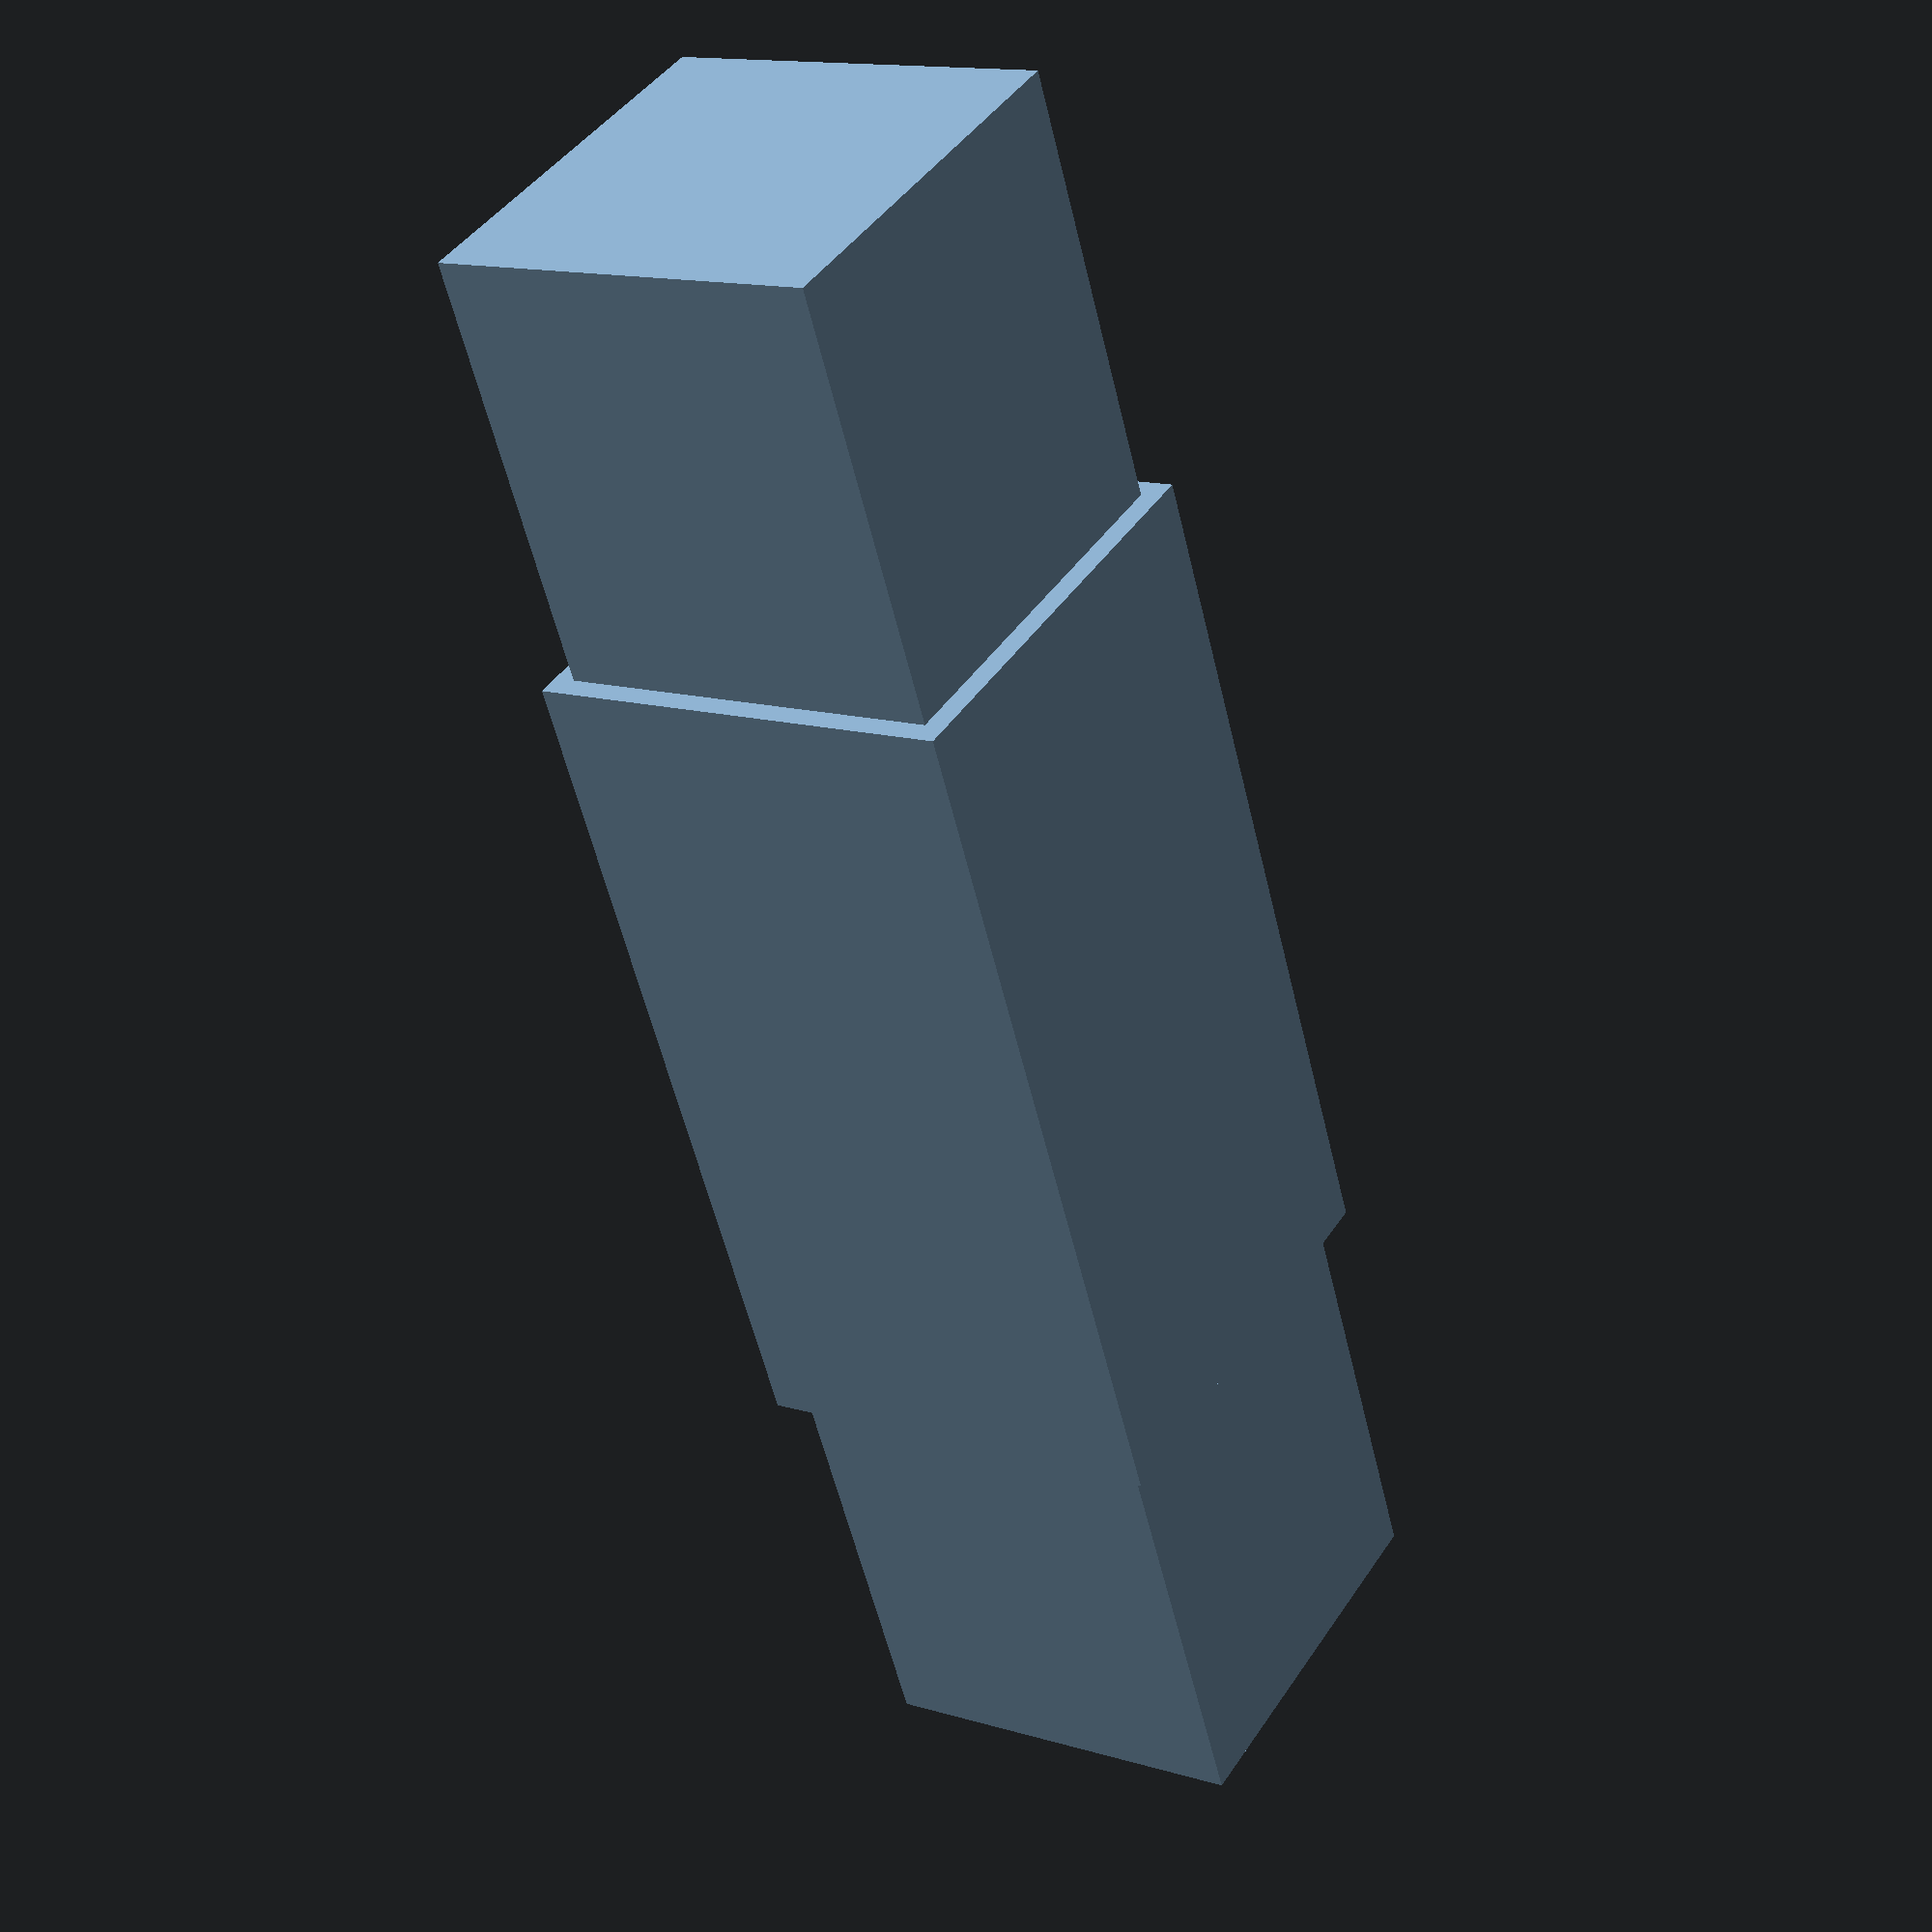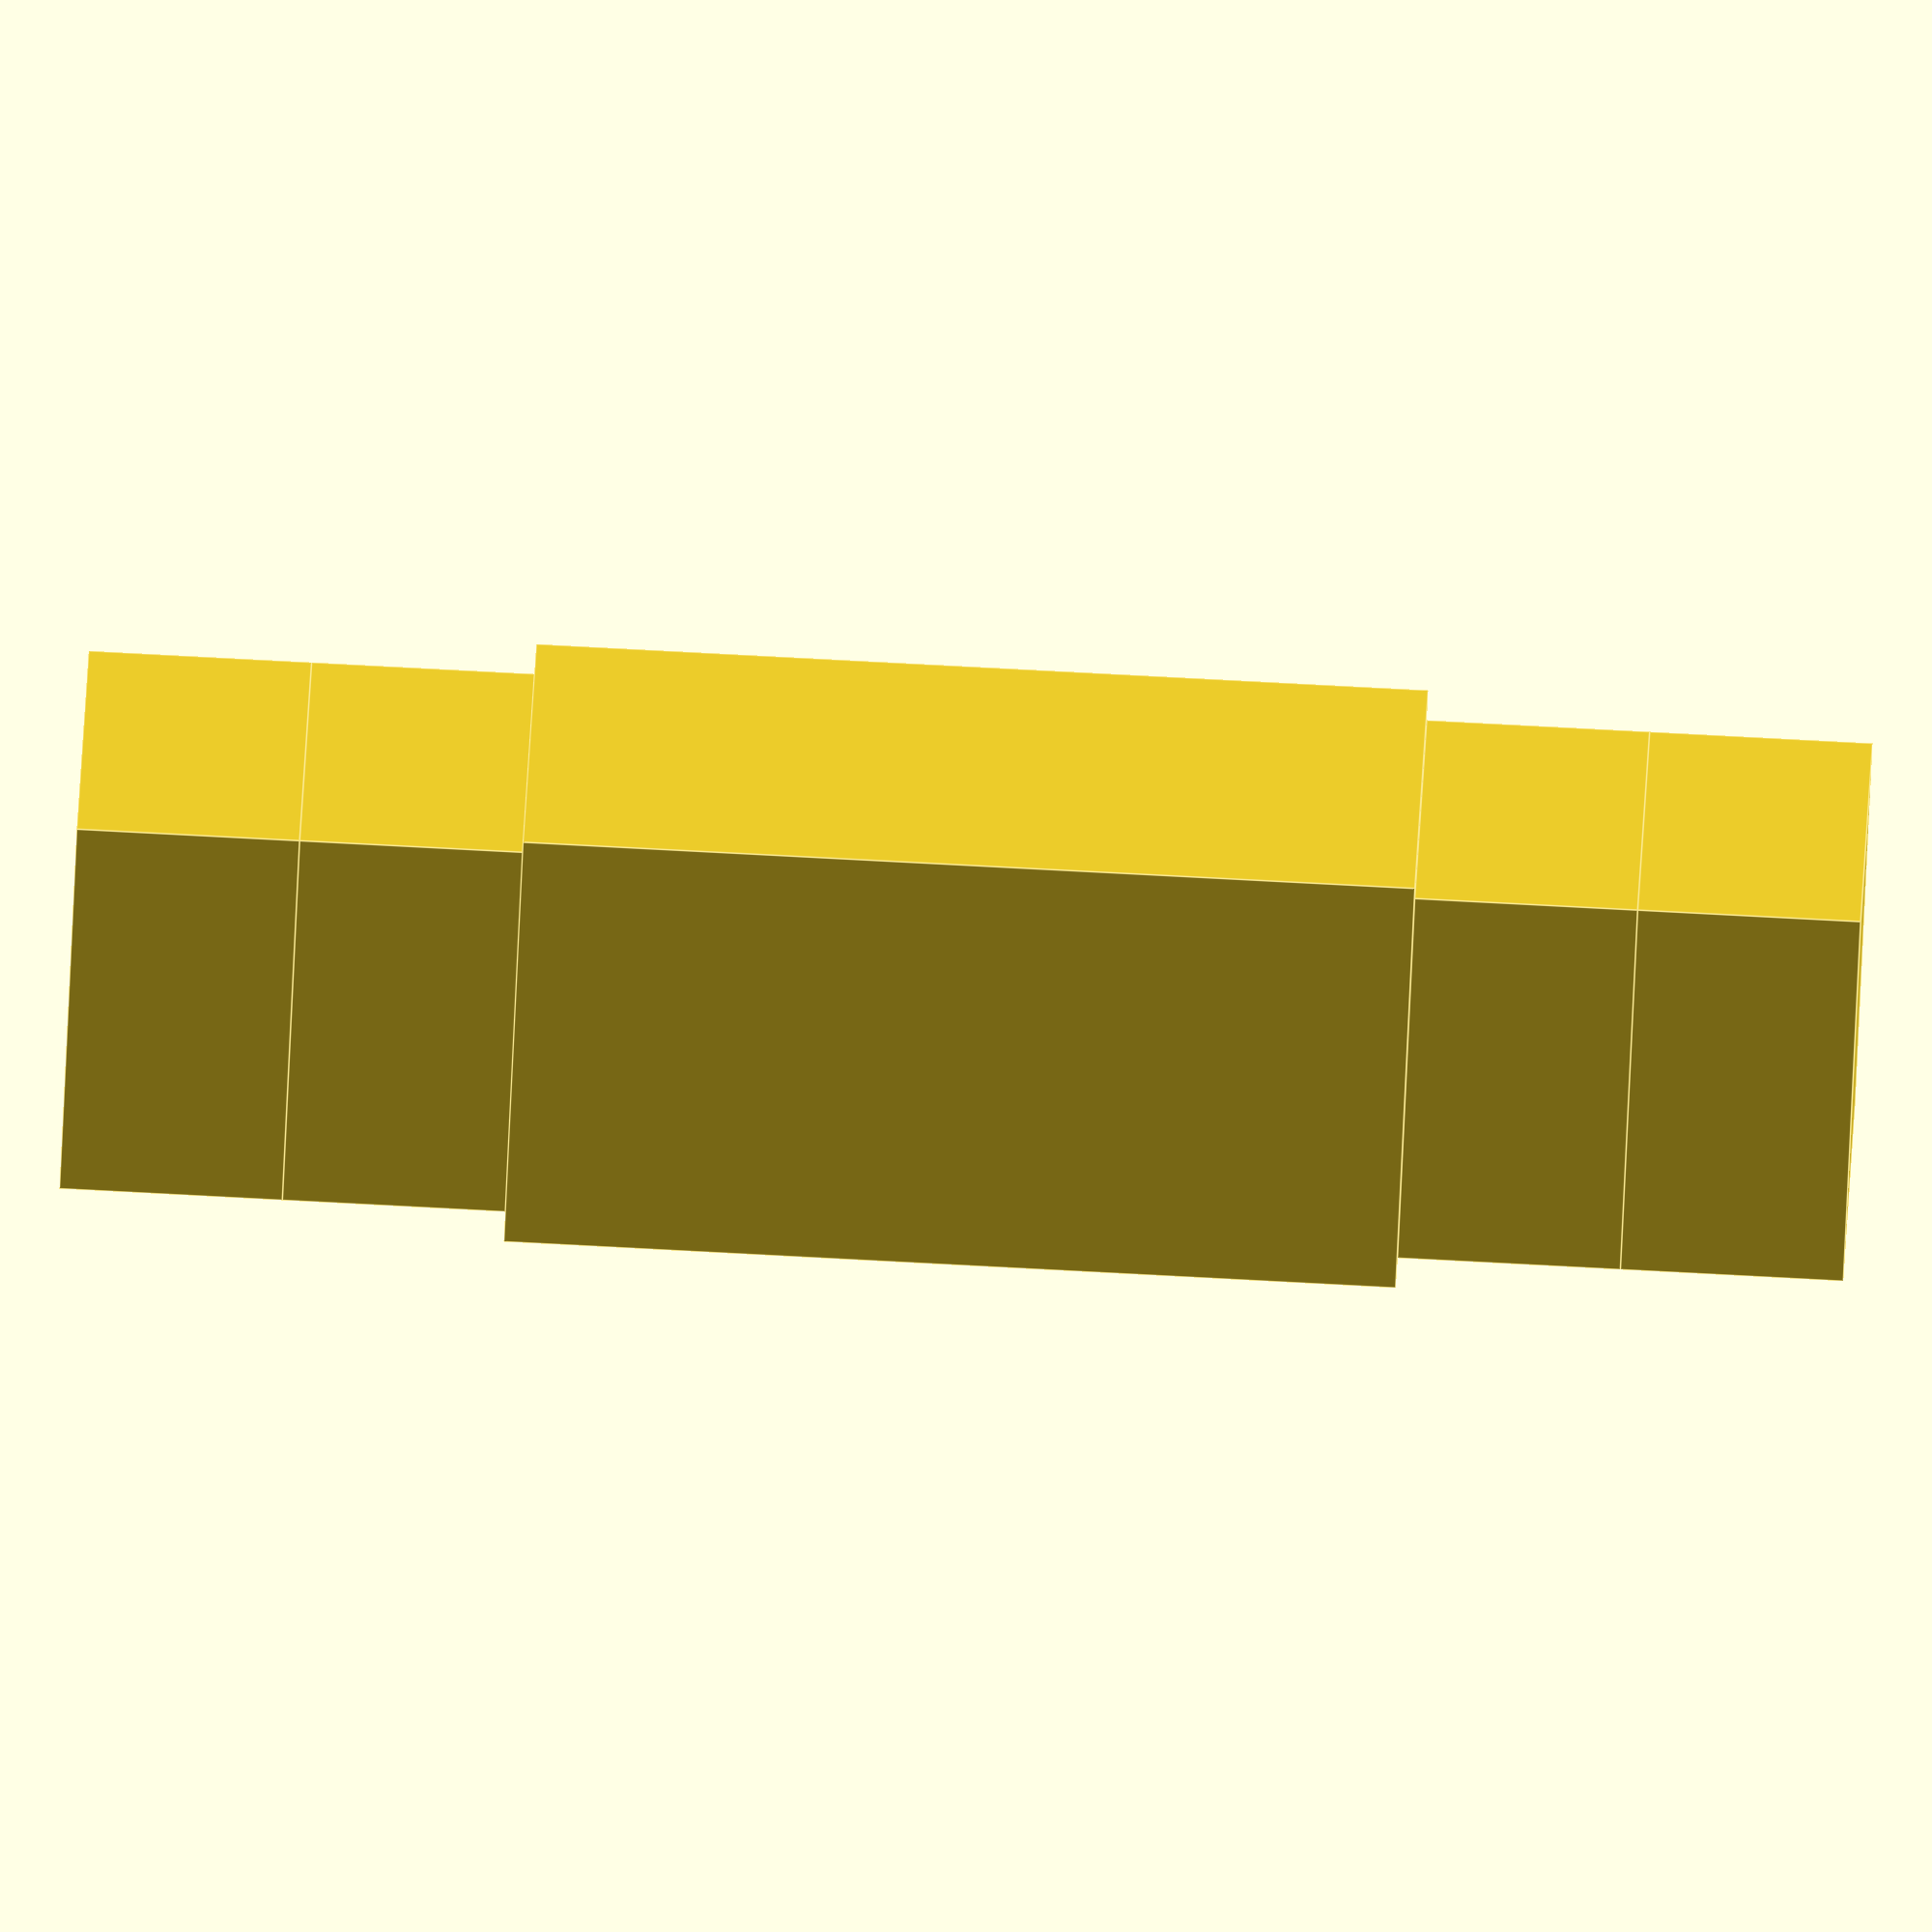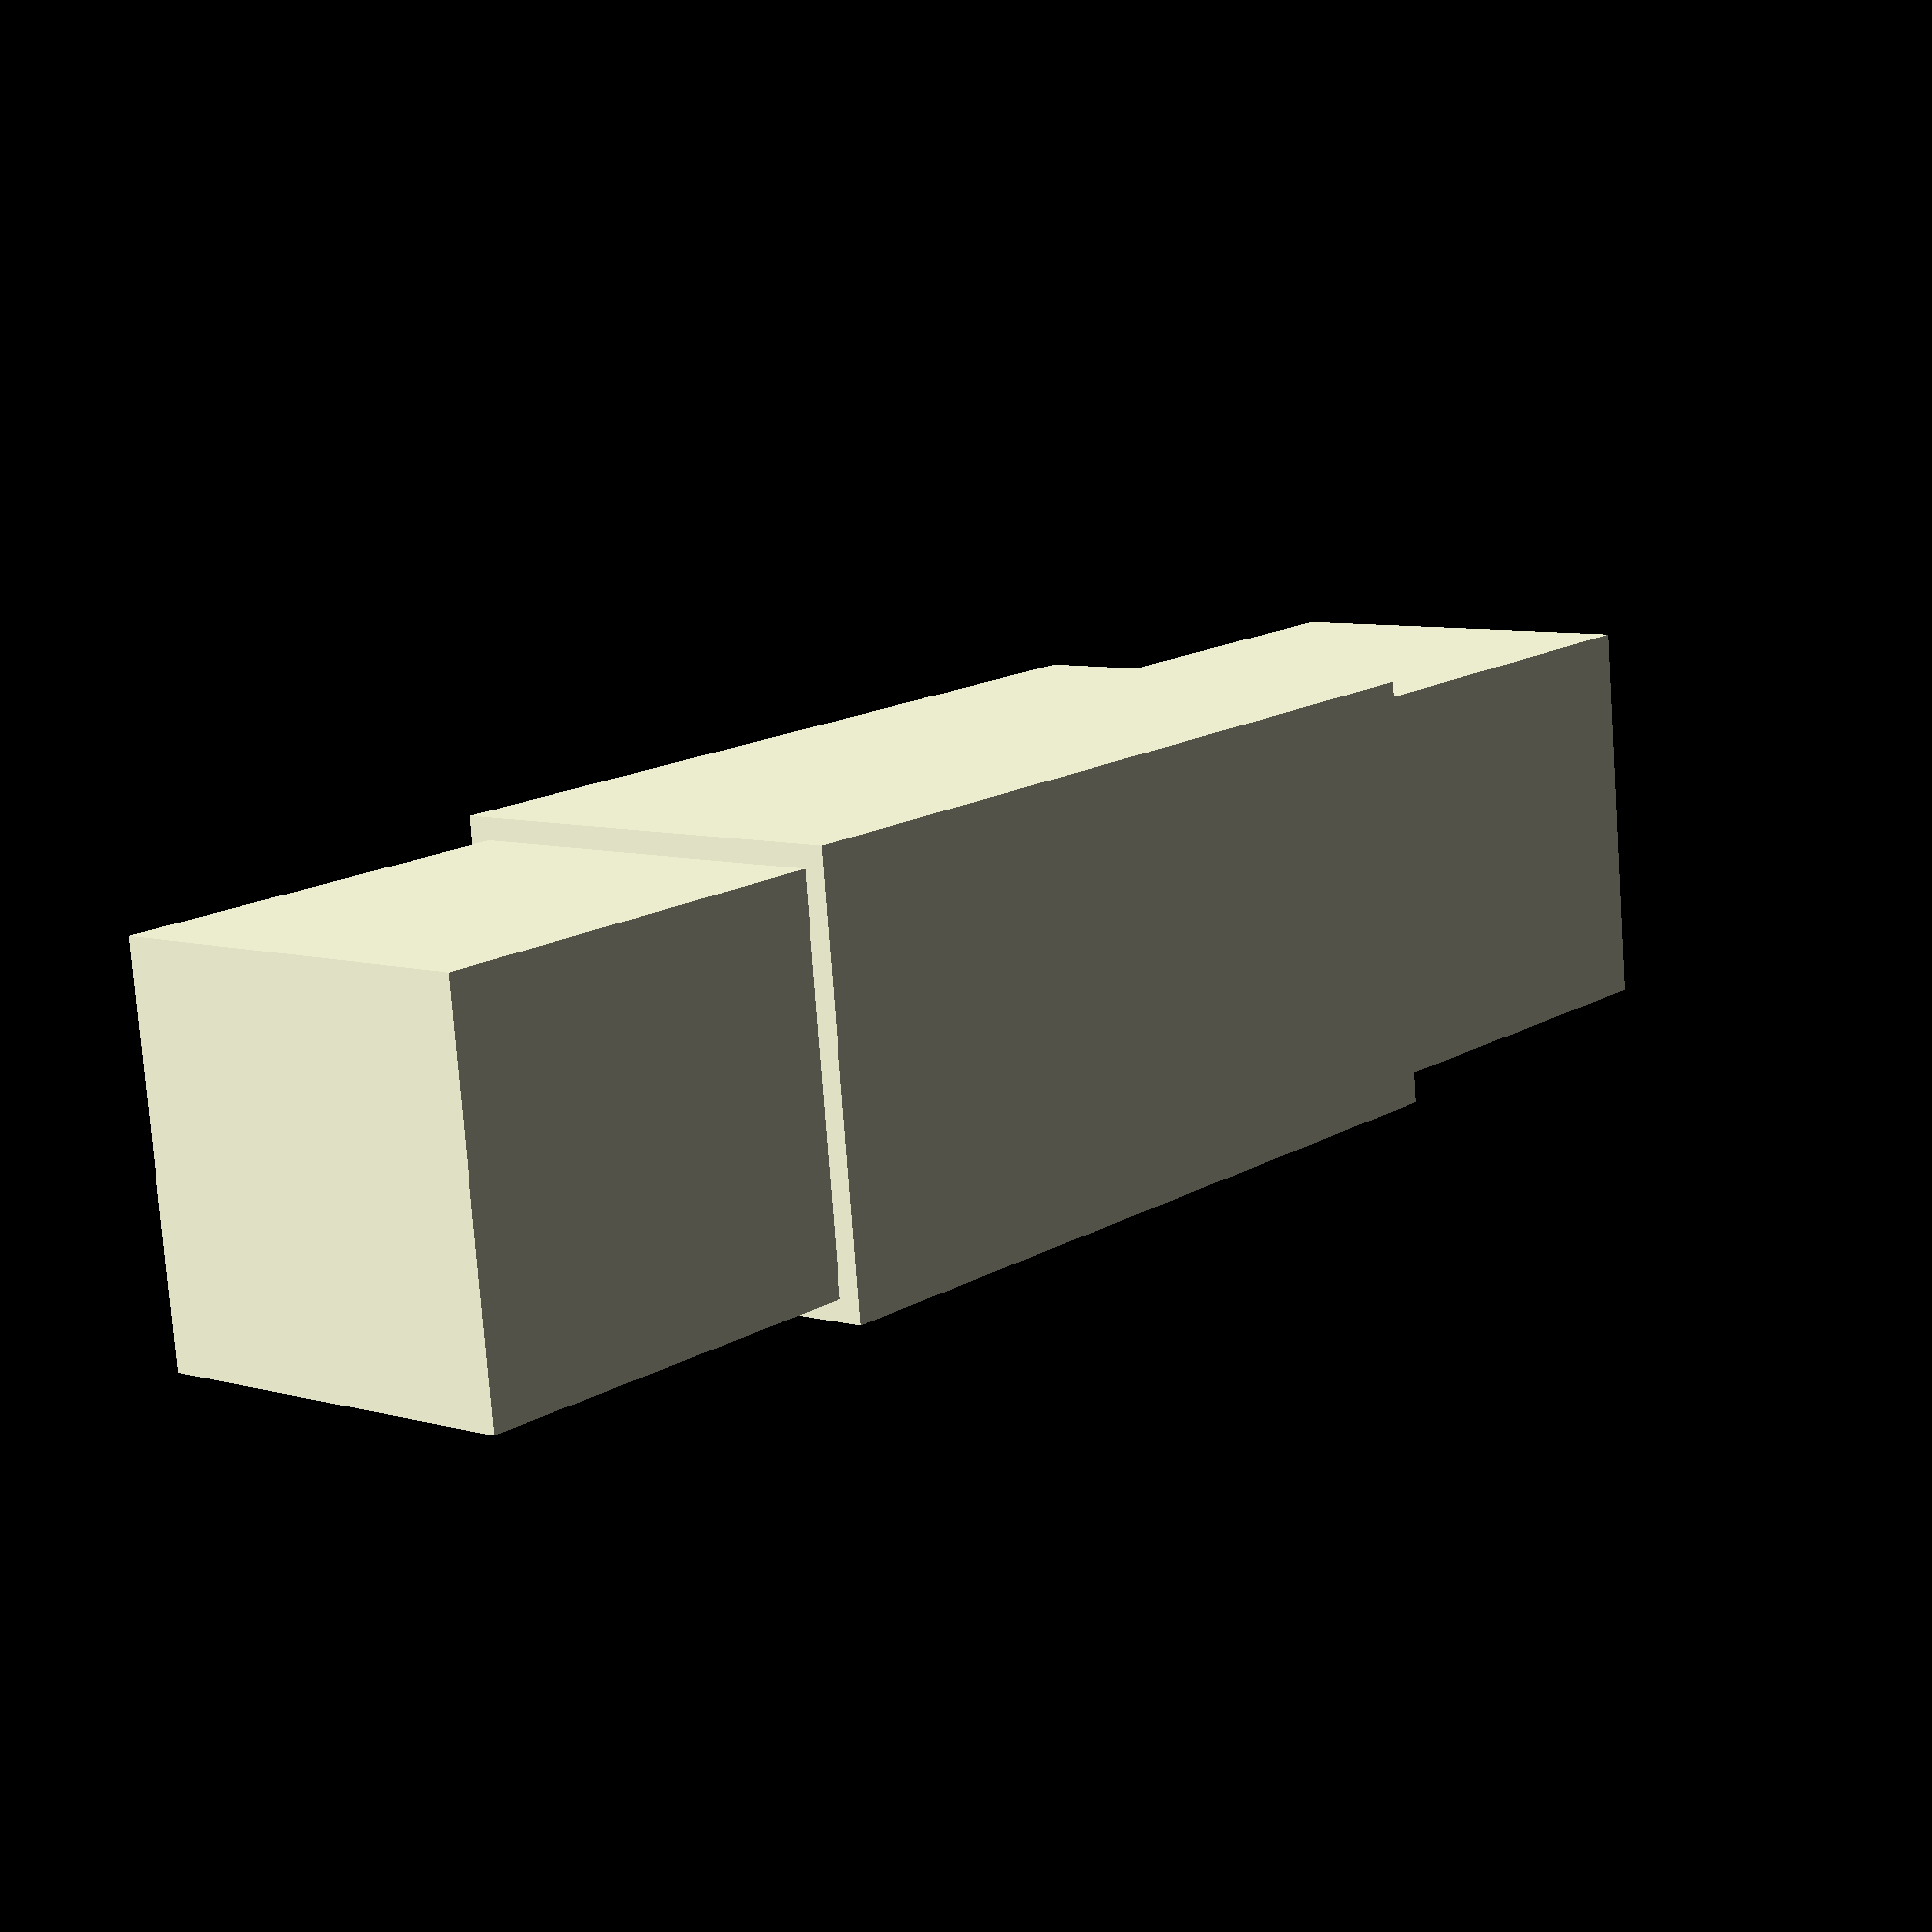
<openscad>

// Dimensions for the components
central_block_size = [20, 20, 40]; // Central block dimensions
spacer_block_size = [18, 18, 10];  // Spacer block dimensions
connector_block_size = [18, 18, 10]; // Connector block dimensions

// Function to create a central block
module central_block() {
    // Adjusted to ensure uniform rectangular prism
    cube(central_block_size, center = true);
}

// Function to create a spacer block
module spacer_block() {
    // Adjusted to ensure uniform rectangular prism
    cube(spacer_block_size, center = true);
}

// Function to create a connector block
module connector_block() {
    // Adjusted to ensure uniform rectangular prism
    cube(connector_block_size, center = true);
}

// Assembly of the model
module assembly() {
    // Layer 1: Top connector block
    translate([0, 0, central_block_size[2] / 2 + spacer_block_size[2] + connector_block_size[2] / 2])
        connector_block();

    // Layer 2: Top spacer block
    translate([0, 0, central_block_size[2] / 2 + spacer_block_size[2] / 2])
        spacer_block();

    // Layer 3: Central block
    translate([0, 0, 0])
        central_block();

    // Layer 4: Bottom spacer block
    translate([0, 0, -(central_block_size[2] / 2 + spacer_block_size[2] / 2)])
        spacer_block();

    // Layer 5: Bottom connector block
    translate([0, 0, -(central_block_size[2] / 2 + spacer_block_size[2] + connector_block_size[2] / 2)])
        connector_block();
}

// Render the assembly
assembly();


</openscad>
<views>
elev=55.8 azim=58.6 roll=193.2 proj=p view=wireframe
elev=278.4 azim=325.2 roll=273.0 proj=o view=edges
elev=344.4 azim=275.4 roll=219.5 proj=p view=solid
</views>
